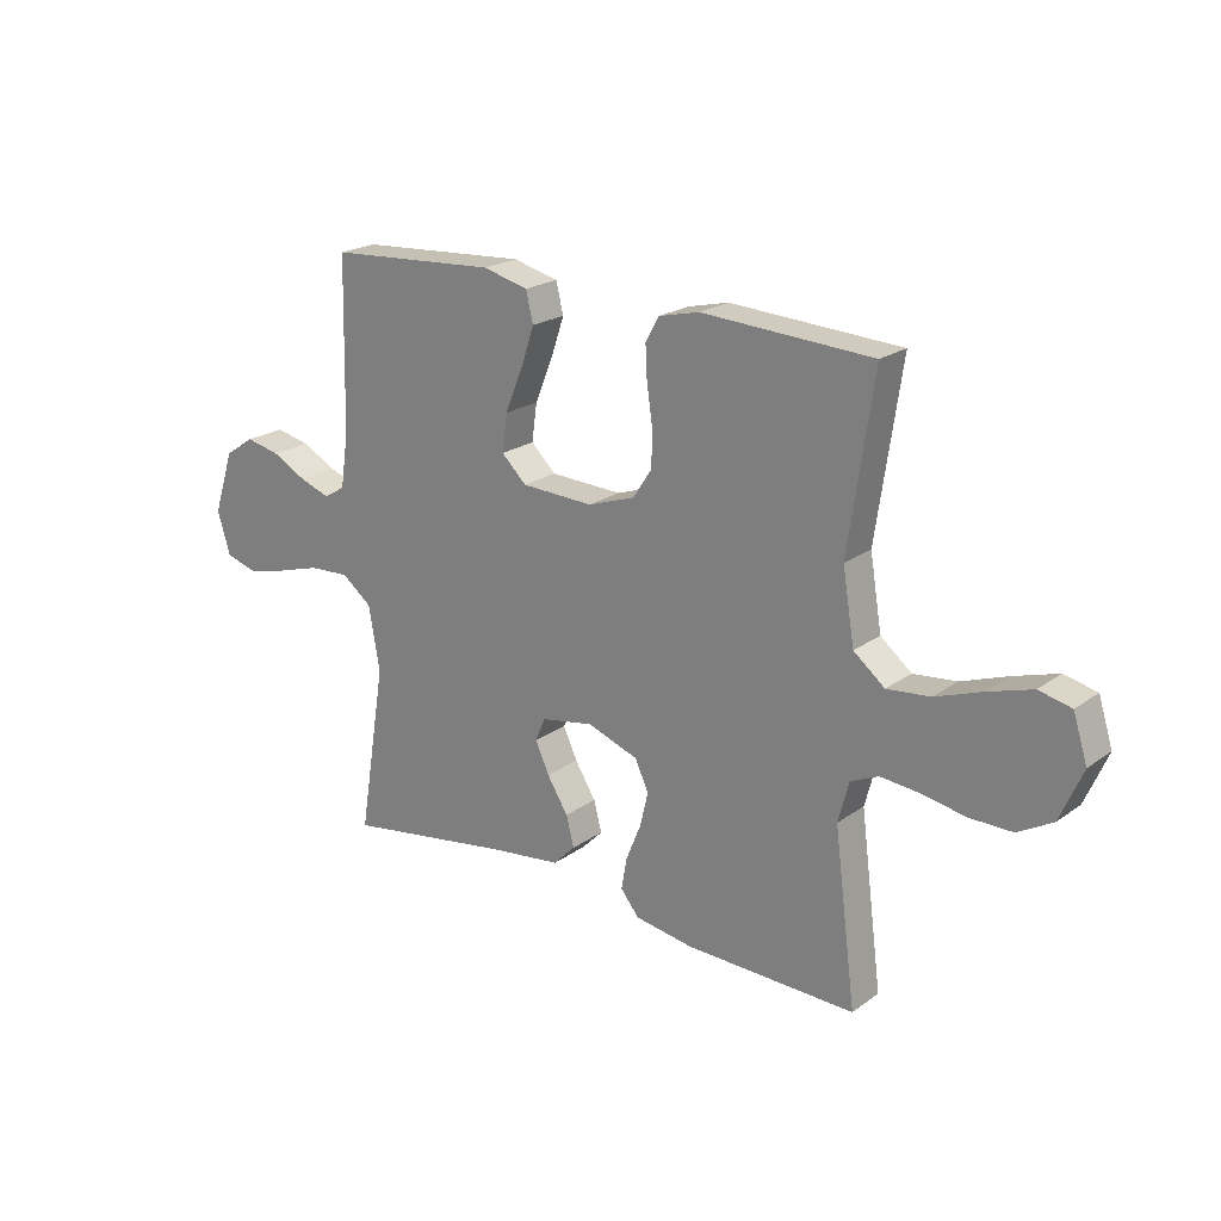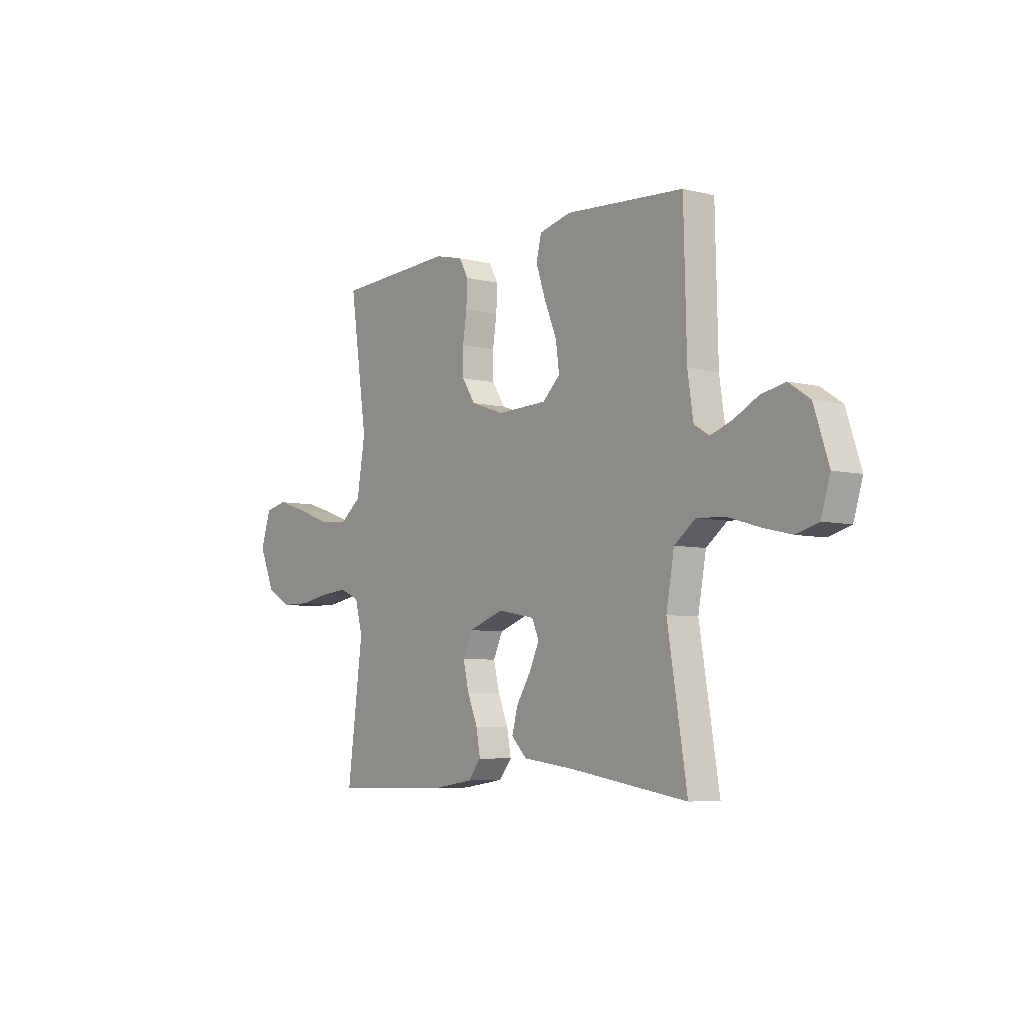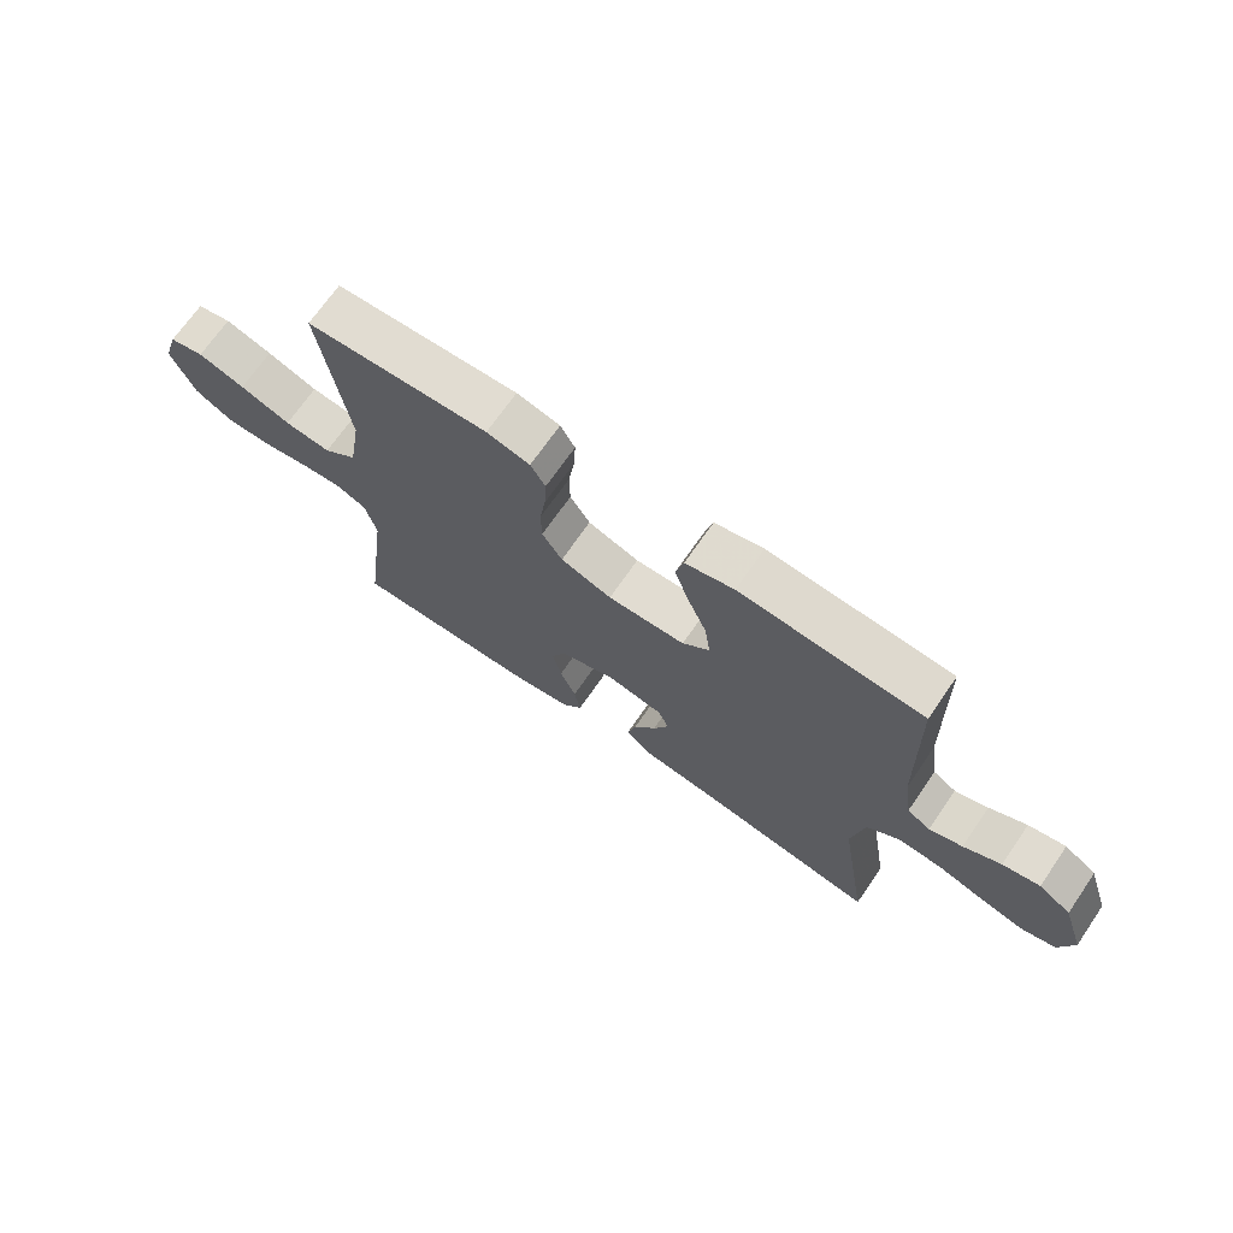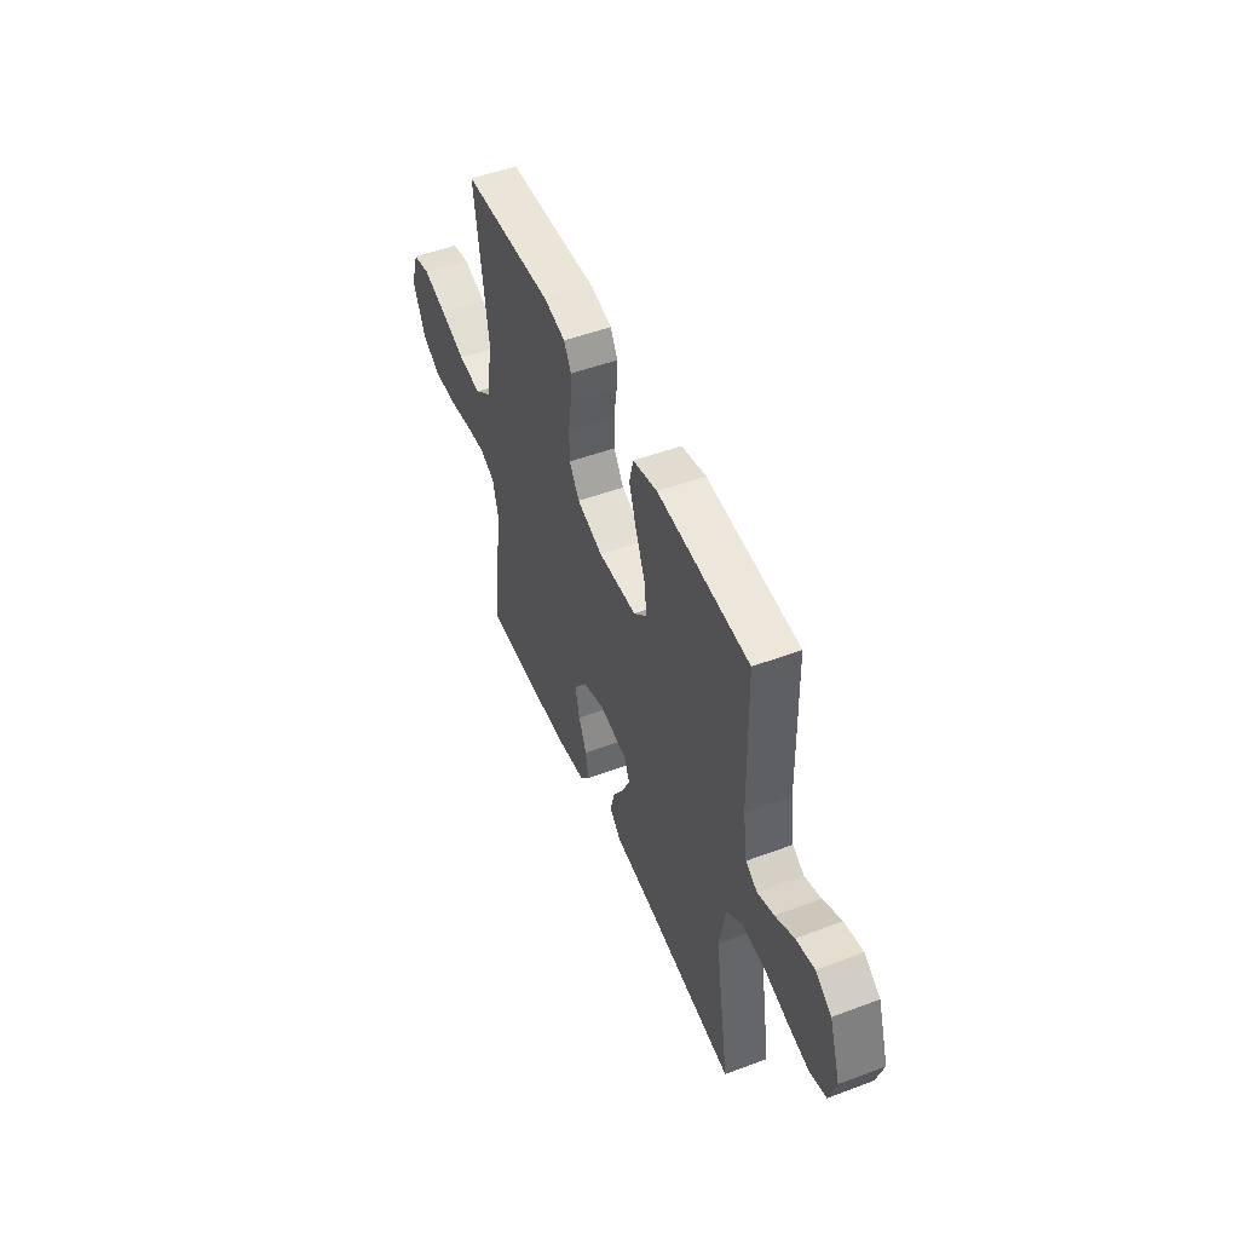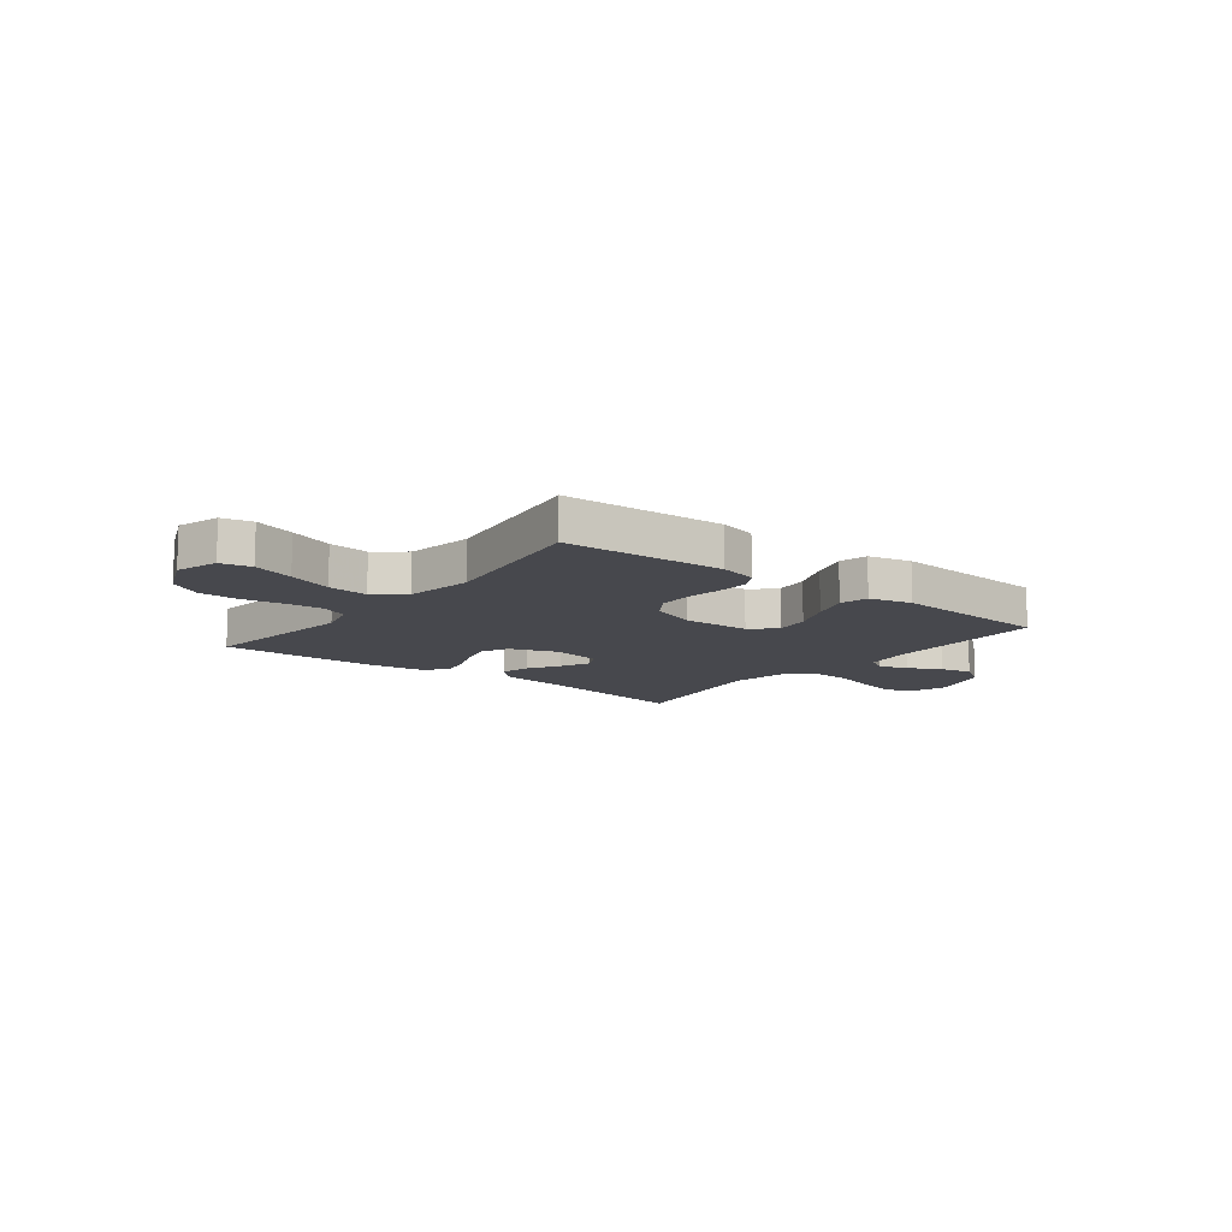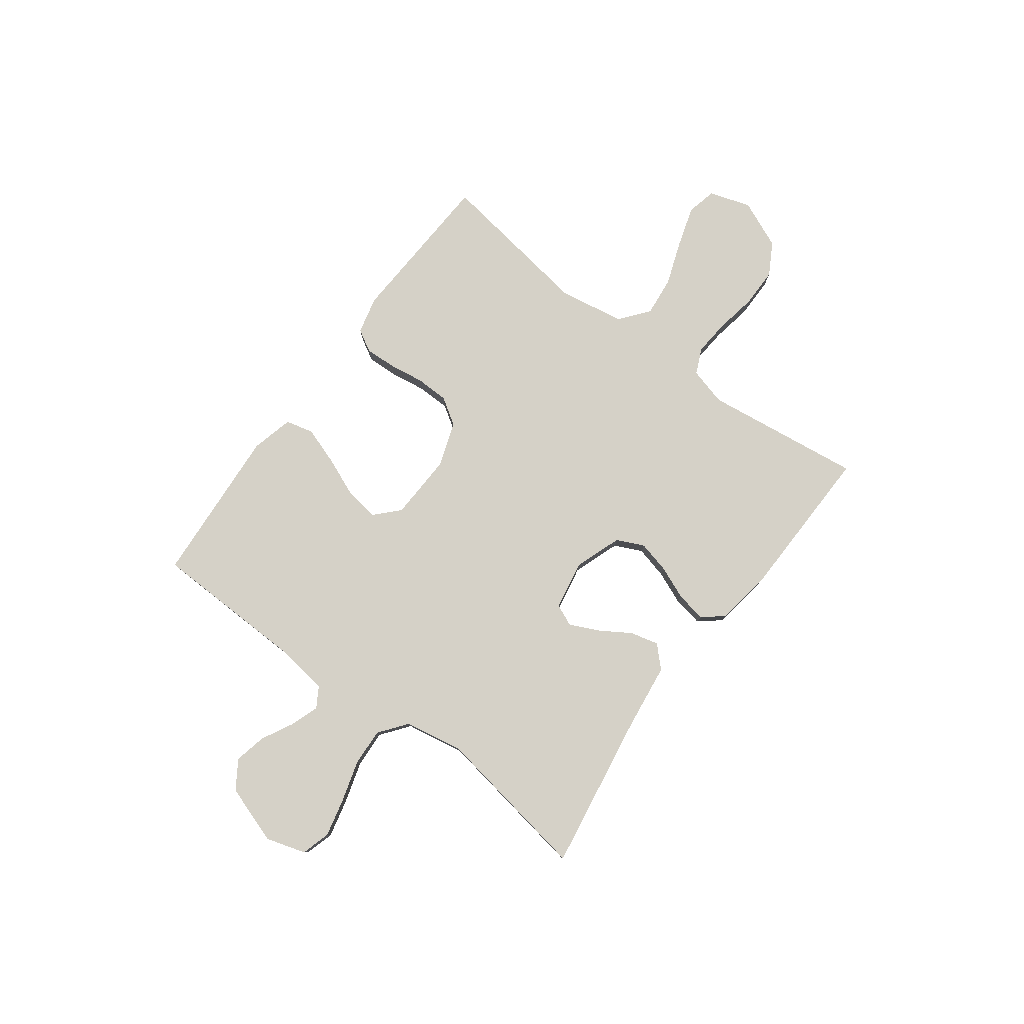
<metadata>
{"format":"obj","ext":"obj","renderer":"f3d","projection":"perspective","resolution":1024,"background":"white","views":[{"elev":21.3,"azim":-141.3,"up":"+Z"},{"elev":-6.0,"azim":52.9,"up":"+Z"},{"elev":69.9,"azim":34.6,"up":"+Z"},{"elev":50.0,"azim":67.6,"up":"+Z"},{"elev":-11.8,"azim":-38.0,"up":"+Y"},{"elev":79.4,"azim":126.7,"up":"+Y"}]}
</metadata>
<code>
v 0.5 0.07 0.5
v 0.507 0.07 0.2
v 0.521 0.07 0.106
v 0.559 0.07 0.083
v 0.613 0.07 0.102
v 0.674 0.07 0.134
v 0.735 0.07 0.147
v 0.788 0.07 0.112
v 0.825 0.07 0
v 0.802 0.07 -0.075
v 0.747 0.07 -0.091
v 0.674 0.07 -0.074
v 0.596 0.07 -0.051
v 0.524 0.07 -0.047
v 0.471 0.07 -0.088
v 0.451 0.07 -0.2
v 0.5 0.07 -0.5
v 0.2 0.07 -0.452
v 0.074 0.07 -0.436
v 0.035 0.07 -0.397
v 0.049 0.07 -0.343
v 0.086 0.07 -0.284
v 0.111 0.07 -0.23
v 0.093 0.07 -0.189
v 0 0.07 -0.172
v -0.09 0.07 -0.204
v -0.114 0.07 -0.256
v -0.099 0.07 -0.318
v -0.073 0.07 -0.381
v -0.063 0.07 -0.438
v -0.096 0.07 -0.478
v -0.2 0.07 -0.494
v -0.5 0.07 -0.5
v -0.461 0.07 -0.2
v -0.48 0.07 -0.128
v -0.529 0.07 -0.106
v -0.597 0.07 -0.112
v -0.675 0.07 -0.126
v -0.75 0.07 -0.126
v -0.811 0.07 -0.091
v -0.85 0.07 0
v -0.825 0.07 0.079
v -0.768 0.07 0.092
v -0.691 0.07 0.068
v -0.608 0.07 0.038
v -0.532 0.07 0.03
v -0.477 0.07 0.074
v -0.456 0.07 0.2
v -0.5 0.07 0.5
v -0.2 0.07 0.516
v -0.129 0.07 0.499
v -0.105 0.07 0.457
v -0.108 0.07 0.398
v -0.118 0.07 0.331
v -0.117 0.07 0.268
v -0.084 0.07 0.217
v 0 0.07 0.188
v 0.127 0.07 0.193
v 0.171 0.07 0.235
v 0.162 0.07 0.301
v 0.131 0.07 0.376
v 0.107 0.07 0.447
v 0.12 0.07 0.5
v 0.2 0.07 0.52
v 0.5 0 0.5
v 0.507 0 0.2
v 0.521 0 0.106
v 0.559 0 0.083
v 0.613 0 0.102
v 0.674 0 0.134
v 0.735 0 0.147
v 0.788 0 0.112
v 0.825 0 0
v 0.802 0 -0.075
v 0.747 0 -0.091
v 0.674 0 -0.074
v 0.596 0 -0.051
v 0.524 0 -0.047
v 0.471 0 -0.088
v 0.451 0 -0.2
v 0.5 0 -0.5
v 0.2 0 -0.452
v 0.074 0 -0.436
v 0.035 0 -0.397
v 0.049 0 -0.343
v 0.086 0 -0.284
v 0.111 0 -0.23
v 0.093 0 -0.189
v 0 0 -0.172
v -0.09 0 -0.204
v -0.114 0 -0.256
v -0.099 0 -0.318
v -0.073 0 -0.381
v -0.063 0 -0.438
v -0.096 0 -0.478
v -0.2 0 -0.494
v -0.5 0 -0.5
v -0.461 0 -0.2
v -0.48 0 -0.128
v -0.529 0 -0.106
v -0.597 0 -0.112
v -0.675 0 -0.126
v -0.75 0 -0.126
v -0.811 0 -0.091
v -0.85 0 0
v -0.825 0 0.079
v -0.768 0 0.092
v -0.691 0 0.068
v -0.608 0 0.038
v -0.532 0 0.03
v -0.477 0 0.074
v -0.456 0 0.2
v -0.5 0 0.5
v -0.2 0 0.516
v -0.129 0 0.499
v -0.105 0 0.457
v -0.108 0 0.398
v -0.118 0 0.331
v -0.117 0 0.268
v -0.084 0 0.217
v 0 0 0.188
v 0.127 0 0.193
v 0.171 0 0.235
v 0.162 0 0.301
v 0.131 0 0.376
v 0.107 0 0.447
v 0.12 0 0.5
v 0.2 0 0.52
f 63 64 1 2
f 60 61 62 63
f 60 63 2 3
f 59 60 3 4
f 58 59 4
f 57 58 4
f 51 52 53 54
f 51 54 55
f 48 49 50 51
f 47 48 51 55
f 46 47 55 56
f 42 43 44 45
f 40 41 42 45
f 40 45 46
f 37 38 39 40
f 36 37 40 46
f 35 36 46 56
f 31 32 33 34
f 28 29 30 31
f 27 28 31 34
f 26 27 34 35
f 19 20 21 22
f 18 19 22 23
f 16 17 18 23
f 15 16 23 24
f 10 11 12 13
f 8 9 10 13
f 8 13 14
f 5 6 7 8
f 4 5 8 14
f 57 4 14 15
f 25 26 35 56
f 25 56 57
f 15 24 25 57
f 66 65 128 127
f 127 126 125 124
f 67 66 127 124
f 68 67 124 123
f 68 123 122
f 68 122 121
f 118 117 116 115
f 119 118 115
f 115 114 113 112
f 119 115 112 111
f 120 119 111 110
f 109 108 107 106
f 109 106 105 104
f 110 109 104
f 104 103 102 101
f 110 104 101 100
f 120 110 100 99
f 98 97 96 95
f 95 94 93 92
f 98 95 92 91
f 99 98 91 90
f 86 85 84 83
f 87 86 83 82
f 87 82 81 80
f 88 87 80 79
f 77 76 75 74
f 77 74 73 72
f 78 77 72
f 72 71 70 69
f 78 72 69 68
f 79 78 68 121
f 120 99 90 89
f 121 120 89
f 121 89 88 79
f 1 65 66 2
f 2 66 67 3
f 3 67 68 4
f 4 68 69 5
f 5 69 70 6
f 6 70 71 7
f 7 71 72 8
f 8 72 73 9
f 9 73 74 10
f 10 74 75 11
f 11 75 76 12
f 12 76 77 13
f 13 77 78 14
f 14 78 79 15
f 15 79 80 16
f 16 80 81 17
f 17 81 82 18
f 18 82 83 19
f 19 83 84 20
f 20 84 85 21
f 21 85 86 22
f 22 86 87 23
f 23 87 88 24
f 24 88 89 25
f 25 89 90 26
f 26 90 91 27
f 27 91 92 28
f 28 92 93 29
f 29 93 94 30
f 30 94 95 31
f 31 95 96 32
f 32 96 97 33
f 33 97 98 34
f 34 98 99 35
f 35 99 100 36
f 36 100 101 37
f 37 101 102 38
f 38 102 103 39
f 39 103 104 40
f 40 104 105 41
f 41 105 106 42
f 42 106 107 43
f 43 107 108 44
f 44 108 109 45
f 45 109 110 46
f 46 110 111 47
f 47 111 112 48
f 48 112 113 49
f 49 113 114 50
f 50 114 115 51
f 51 115 116 52
f 52 116 117 53
f 53 117 118 54
f 54 118 119 55
f 55 119 120 56
f 56 120 121 57
f 57 121 122 58
f 58 122 123 59
f 59 123 124 60
f 60 124 125 61
f 61 125 126 62
f 62 126 127 63
f 63 127 128 64
f 64 128 65 1

</code>
